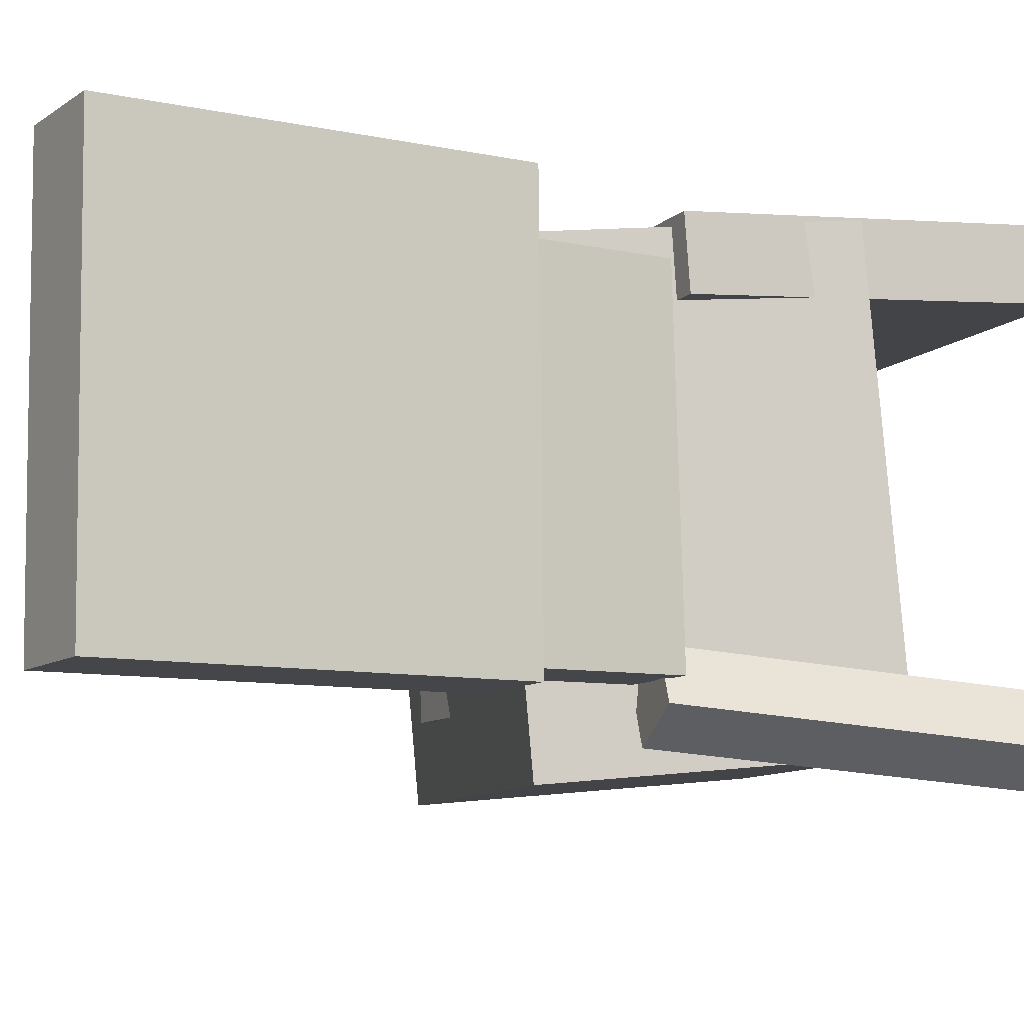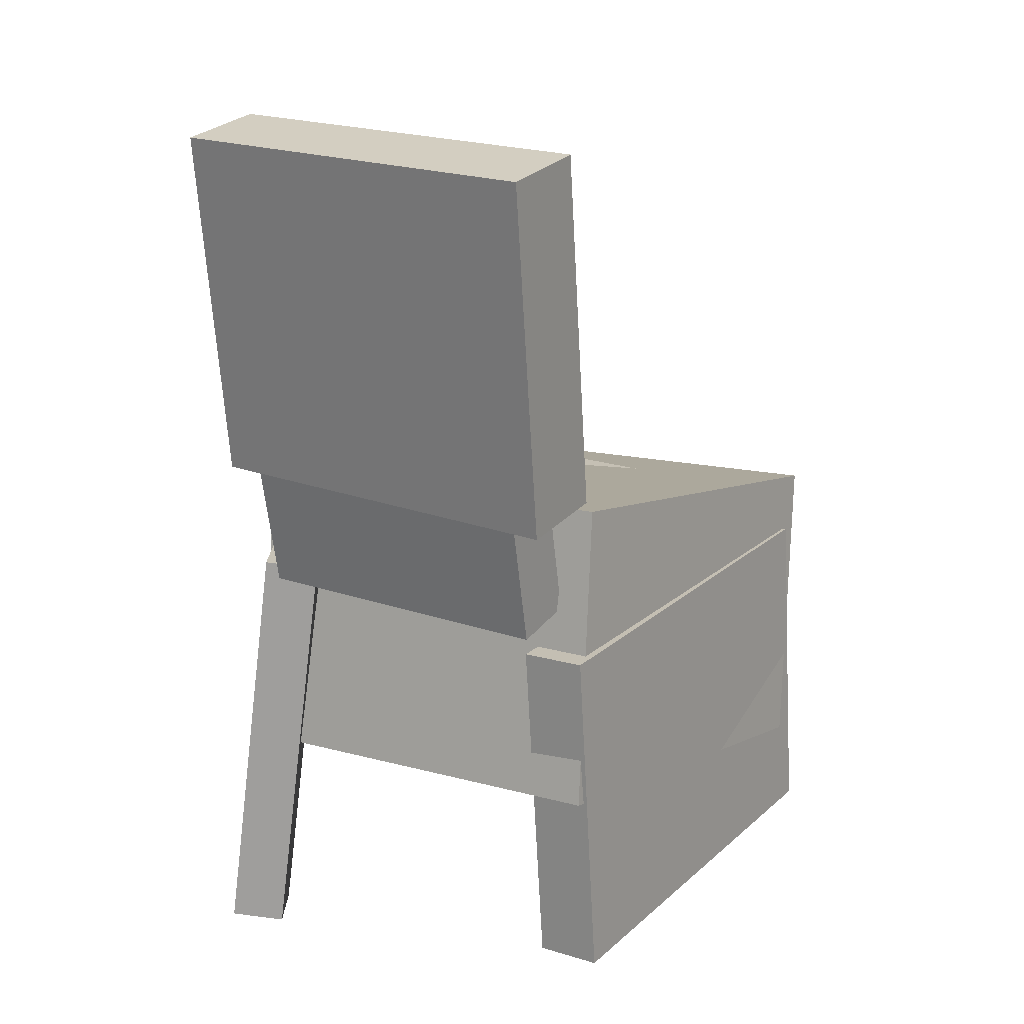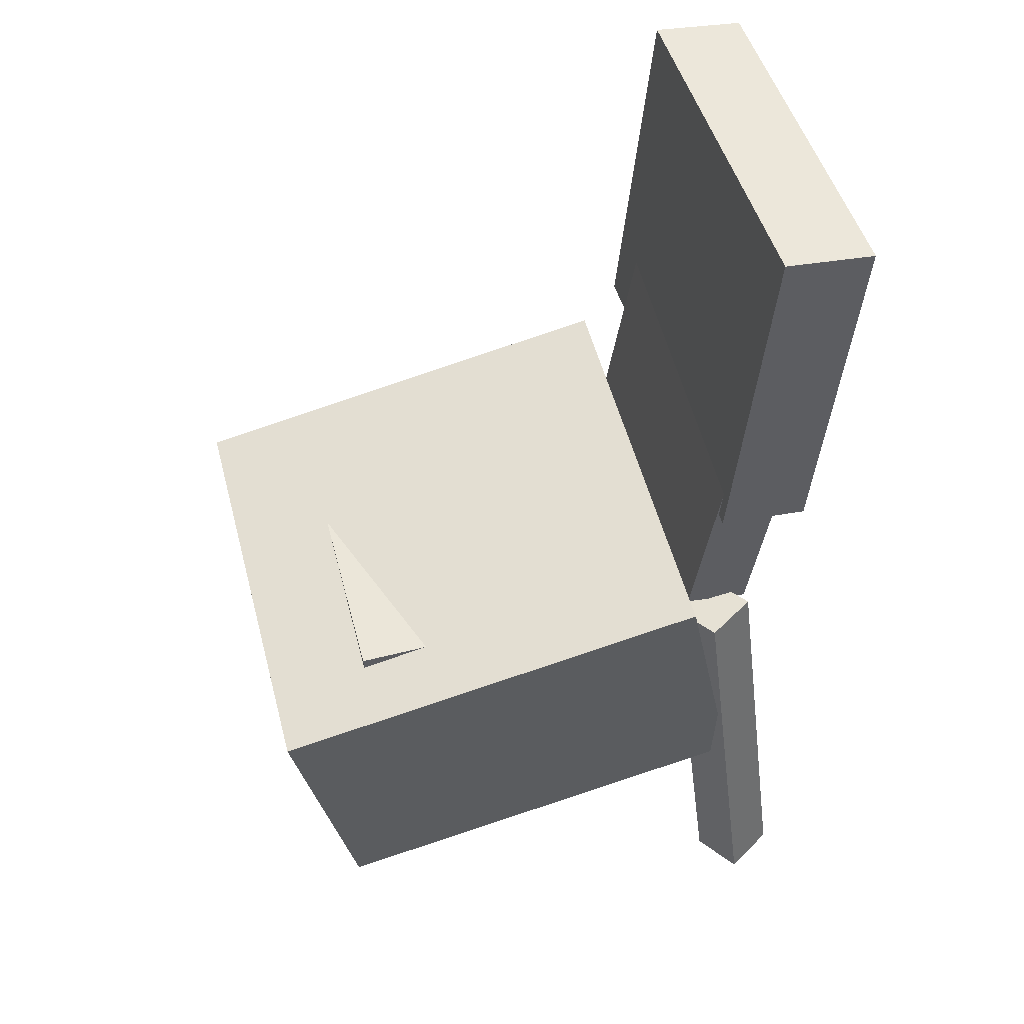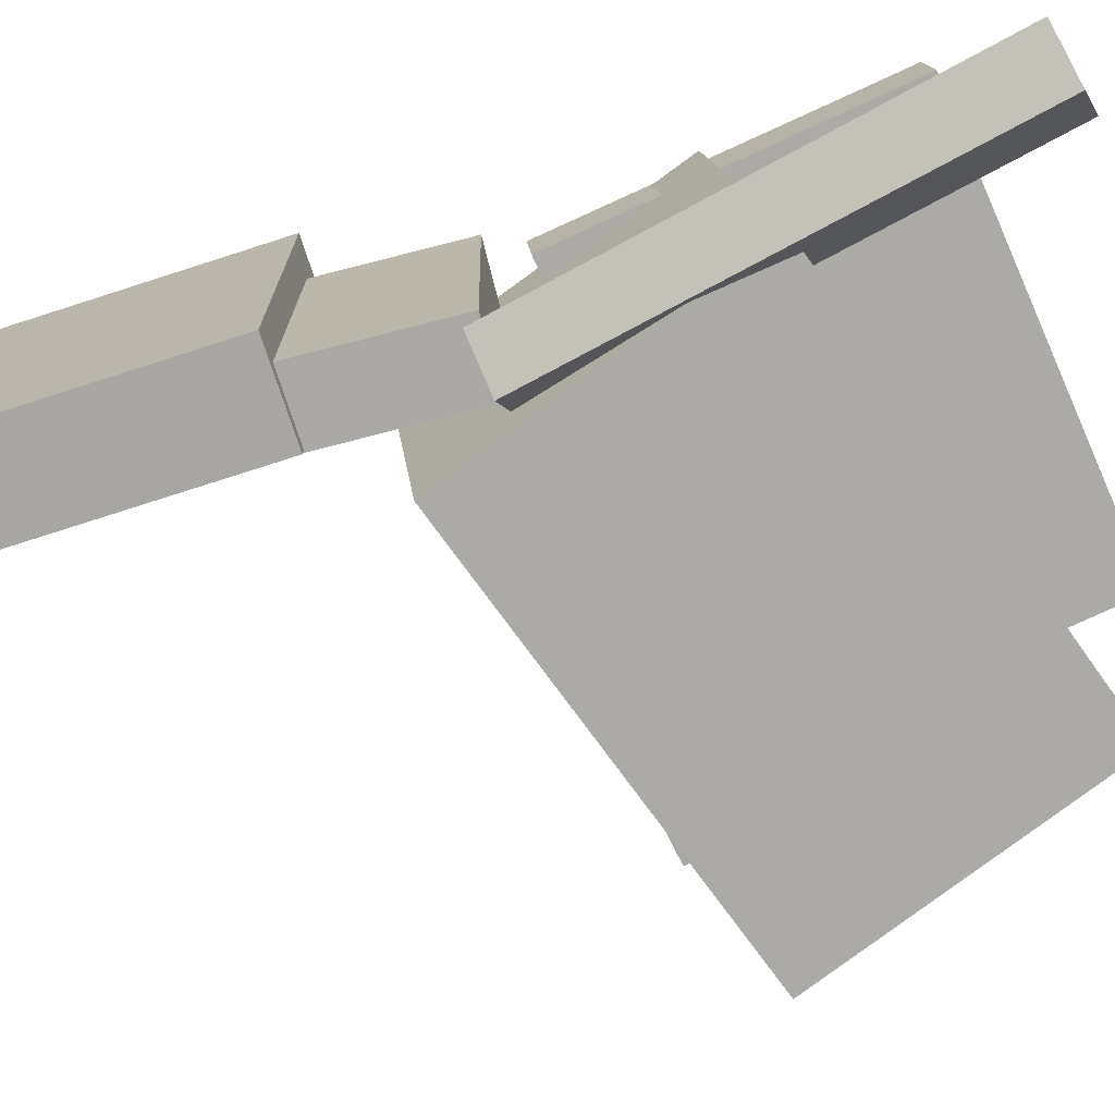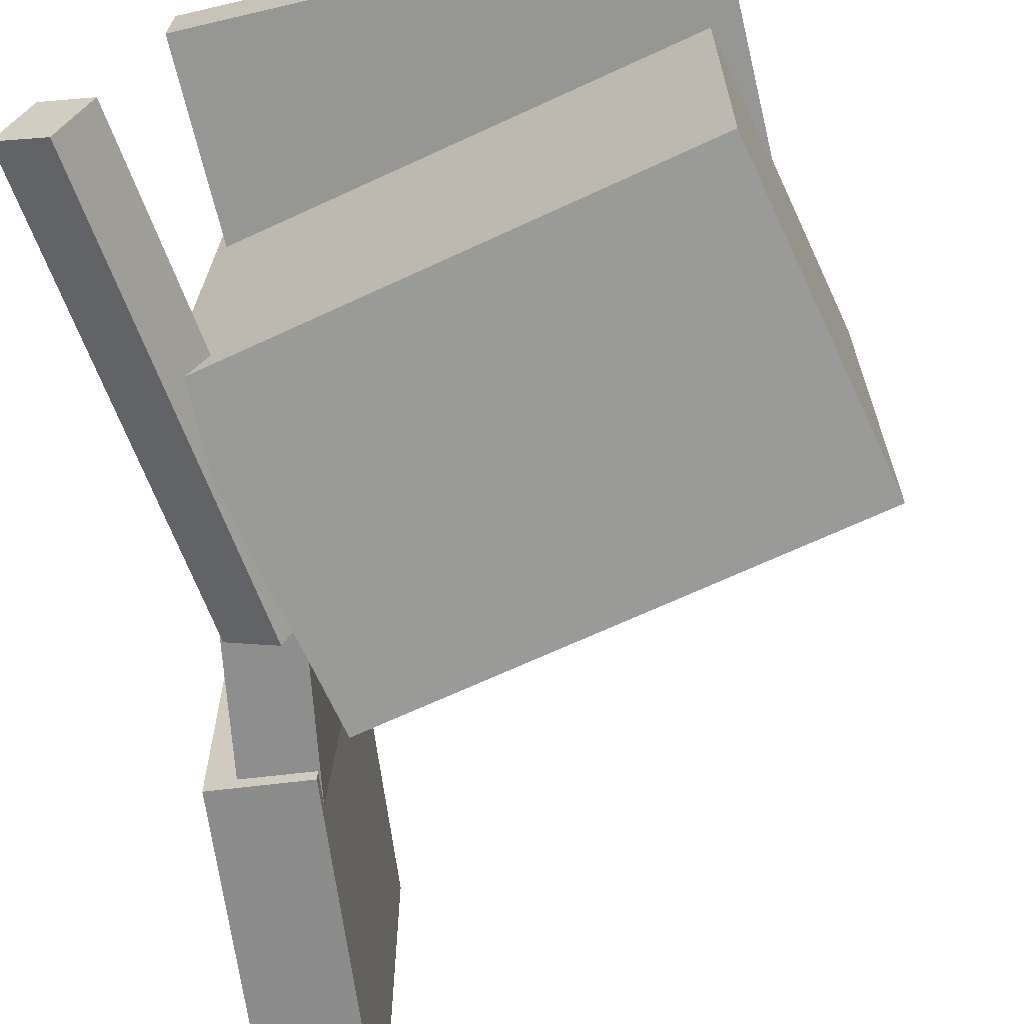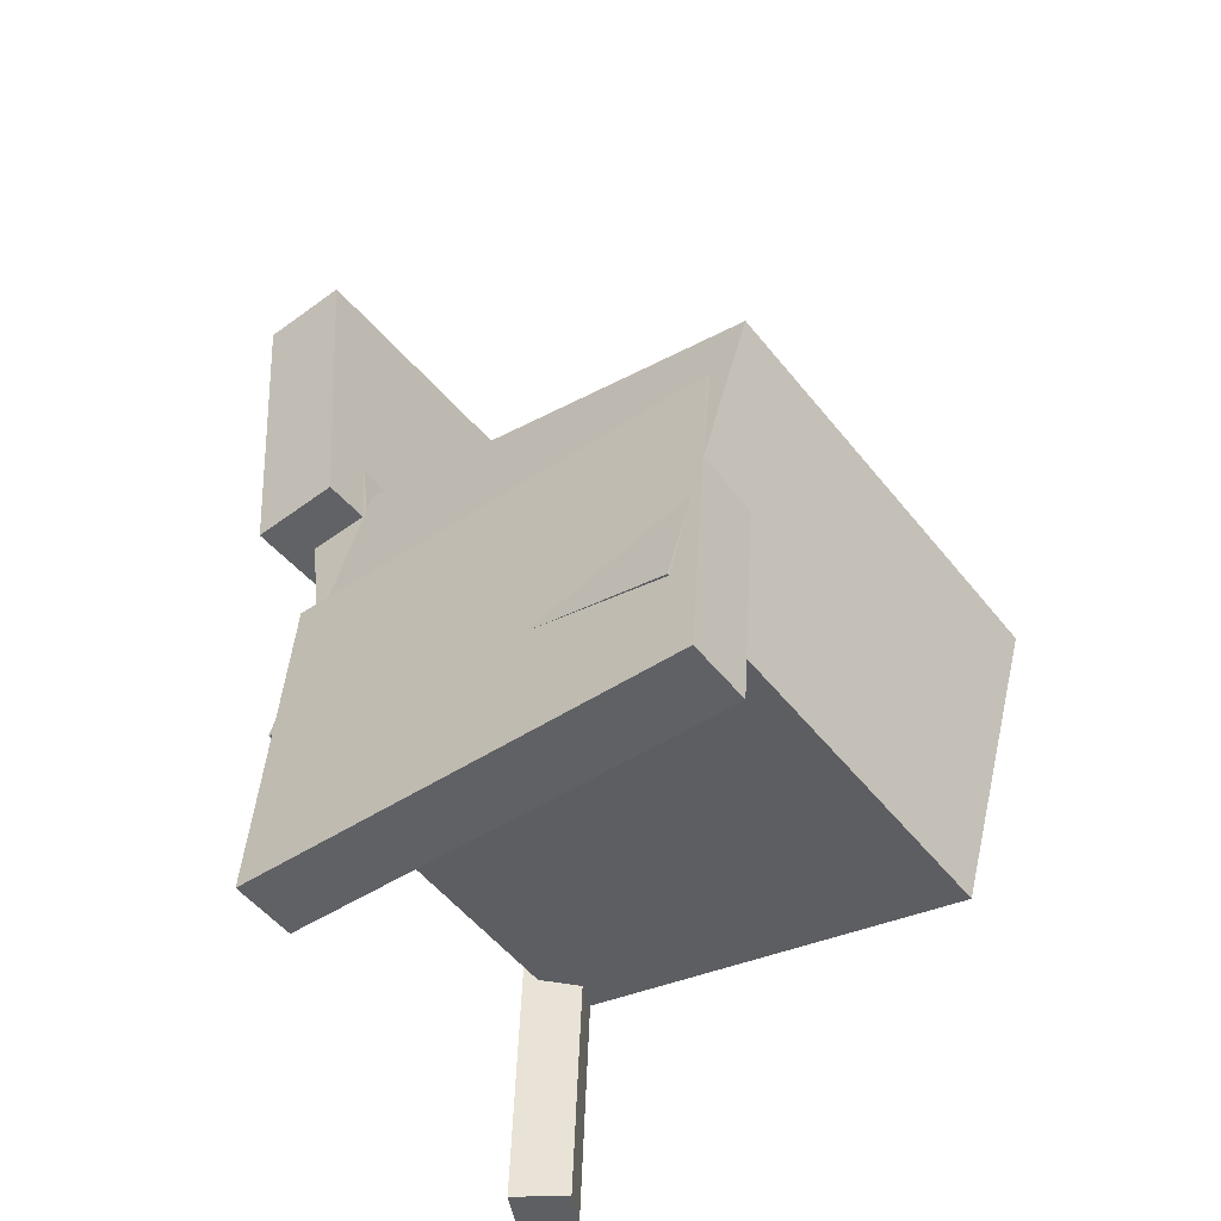
<metadata>
{"format":"obj","ext":"obj","renderer":"f3d","projection":"perspective","resolution":1024,"background":"white","views":[{"elev":-9.6,"azim":-115.4,"up":"+Z"},{"elev":21.8,"azim":-56.5,"up":"+Y"},{"elev":48.2,"azim":164.6,"up":"+Y"},{"elev":-73.8,"azim":-67.0,"up":"+Z"},{"elev":-63.6,"azim":12.5,"up":"+Z"},{"elev":-46.7,"azim":37.6,"up":"+Y"}]}
</metadata>
<code>
v -0.1226 -0.02826 0.09314
v -0.1264 -0.2575 0.1107
v -0.1226 -0.02489 0.1372
v -0.1264 -0.2542 0.1547
v 0.1856 -0.03334 0.09388
v 0.1818 -0.2626 0.1114
v 0.1856 -0.02997 0.1379
v 0.1818 -0.2592 0.1555
f 1.0 7.0 5.0
f 1.0 3.0 7.0
f 1.0 4.0 3.0
f 1.0 2.0 4.0
f 3.0 8.0 7.0
f 3.0 4.0 8.0
f 5.0 7.0 8.0
f 5.0 8.0 6.0
f 1.0 5.0 6.0
f 1.0 6.0 2.0
f 2.0 6.0 8.0
f 2.0 8.0 4.0
v -0.1281 -0.1563 -0.141
v -0.1308 -0.128 0.1424
v -0.08337 0.0434 -0.1605
v -0.08601 0.07175 0.1228
v 0.1673 -0.2216 -0.1317
v 0.1647 -0.1933 0.1517
v 0.2121 -0.0219 -0.1512
v 0.2094 0.006444 0.1321
f 9.0 15.0 13.0
f 9.0 11.0 15.0
f 9.0 12.0 11.0
f 9.0 10.0 12.0
f 11.0 16.0 15.0
f 11.0 12.0 16.0
f 13.0 15.0 16.0
f 13.0 16.0 14.0
f 9.0 13.0 14.0
f 9.0 14.0 10.0
f 10.0 14.0 16.0
f 10.0 16.0 12.0
v -0.135 0.3258 0.1328
v -0.1135 0.0901 0.1348
v -0.1358 0.3236 -0.1213
v -0.1143 0.0879 -0.1193
v -0.1959 0.3203 0.1331
v -0.1744 0.08454 0.135
v -0.1967 0.3181 -0.121
v -0.1752 0.08234 -0.1191
f 17.0 23.0 21.0
f 17.0 19.0 23.0
f 17.0 20.0 19.0
f 17.0 18.0 20.0
f 19.0 24.0 23.0
f 19.0 20.0 24.0
f 21.0 23.0 24.0
f 21.0 24.0 22.0
f 17.0 21.0 22.0
f 17.0 22.0 18.0
f 18.0 22.0 24.0
f 18.0 24.0 20.0
v -0.05374 0.02241 0.1075
v -0.05621 -0.03365 0.1096
v 0.1425 0.01393 0.1112
v 0.14 -0.04213 0.1133
v -0.04999 0.01381 -0.1116
v -0.05245 -0.04225 -0.1094
v 0.1462 0.00533 -0.1079
v 0.1438 -0.05073 -0.1057
f 25.0 31.0 29.0
f 25.0 27.0 31.0
f 25.0 28.0 27.0
f 25.0 26.0 28.0
f 27.0 32.0 31.0
f 27.0 28.0 32.0
f 29.0 31.0 32.0
f 29.0 32.0 30.0
f 25.0 29.0 30.0
f 25.0 30.0 26.0
f 26.0 30.0 32.0
f 26.0 32.0 28.0
v -0.1805 0.2311 -0.1137
v -0.1783 0.2363 0.0999
v -0.1362 0.238 -0.1143
v -0.1341 0.2432 0.09929
v -0.1425 -0.0123 -0.1082
v -0.1404 -0.007166 0.1054
v -0.09829 -0.005418 -0.1088
v -0.09616 -0.0002845 0.1048
f 33.0 39.0 37.0
f 33.0 35.0 39.0
f 33.0 36.0 35.0
f 33.0 34.0 36.0
f 35.0 40.0 39.0
f 35.0 36.0 40.0
f 37.0 39.0 40.0
f 37.0 40.0 38.0
f 33.0 37.0 38.0
f 33.0 38.0 34.0
f 34.0 38.0 40.0
f 34.0 40.0 36.0
v -0.1527 -0.2991 -0.1127
v -0.1212 -0.008387 -0.09025
v -0.1718 -0.2946 -0.1445
v -0.1403 -0.003856 -0.122
v -0.12 -0.3011 -0.1327
v -0.08852 -0.01038 -0.1102
v -0.1391 -0.2966 -0.1645
v -0.1076 -0.005851 -0.142
f 41.0 47.0 45.0
f 41.0 43.0 47.0
f 41.0 44.0 43.0
f 41.0 42.0 44.0
f 43.0 48.0 47.0
f 43.0 44.0 48.0
f 45.0 47.0 48.0
f 45.0 48.0 46.0
f 41.0 45.0 46.0
f 41.0 46.0 42.0
f 42.0 46.0 48.0
f 42.0 48.0 44.0

</code>
